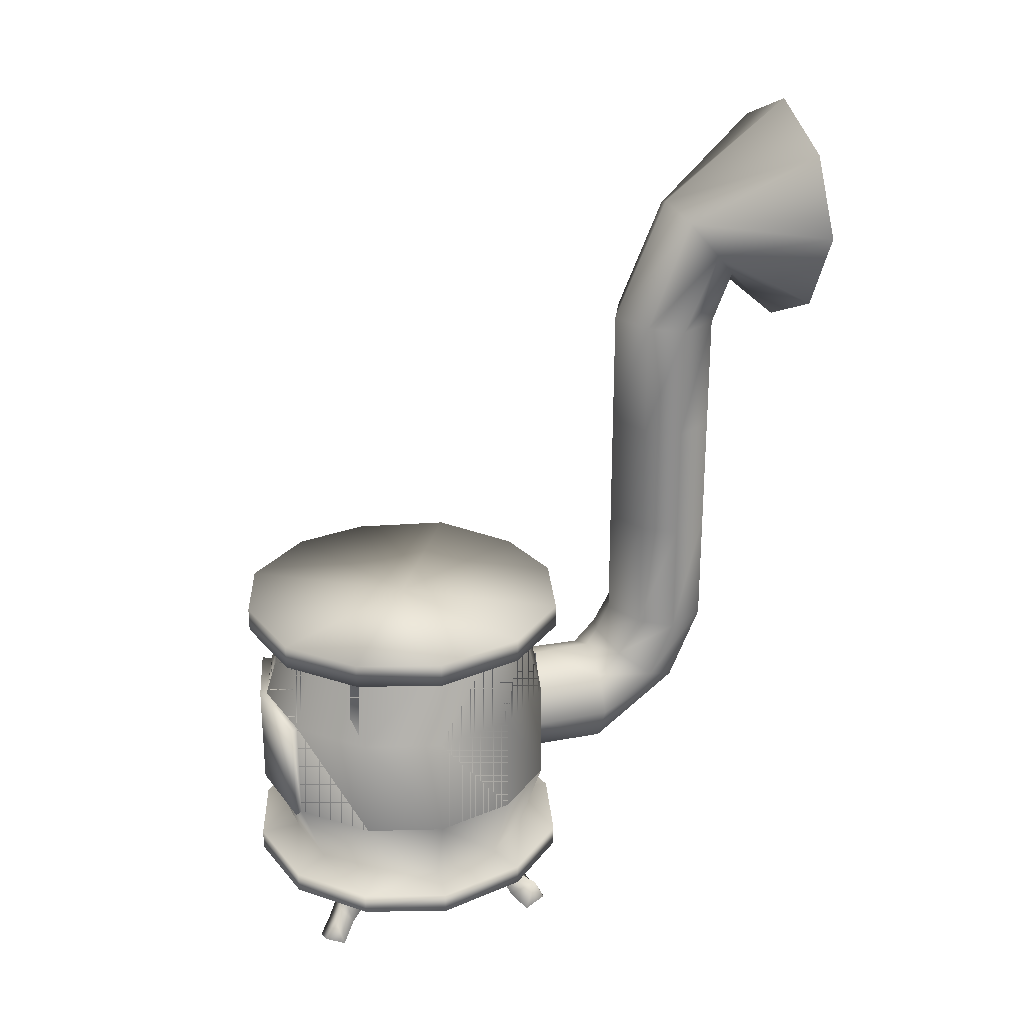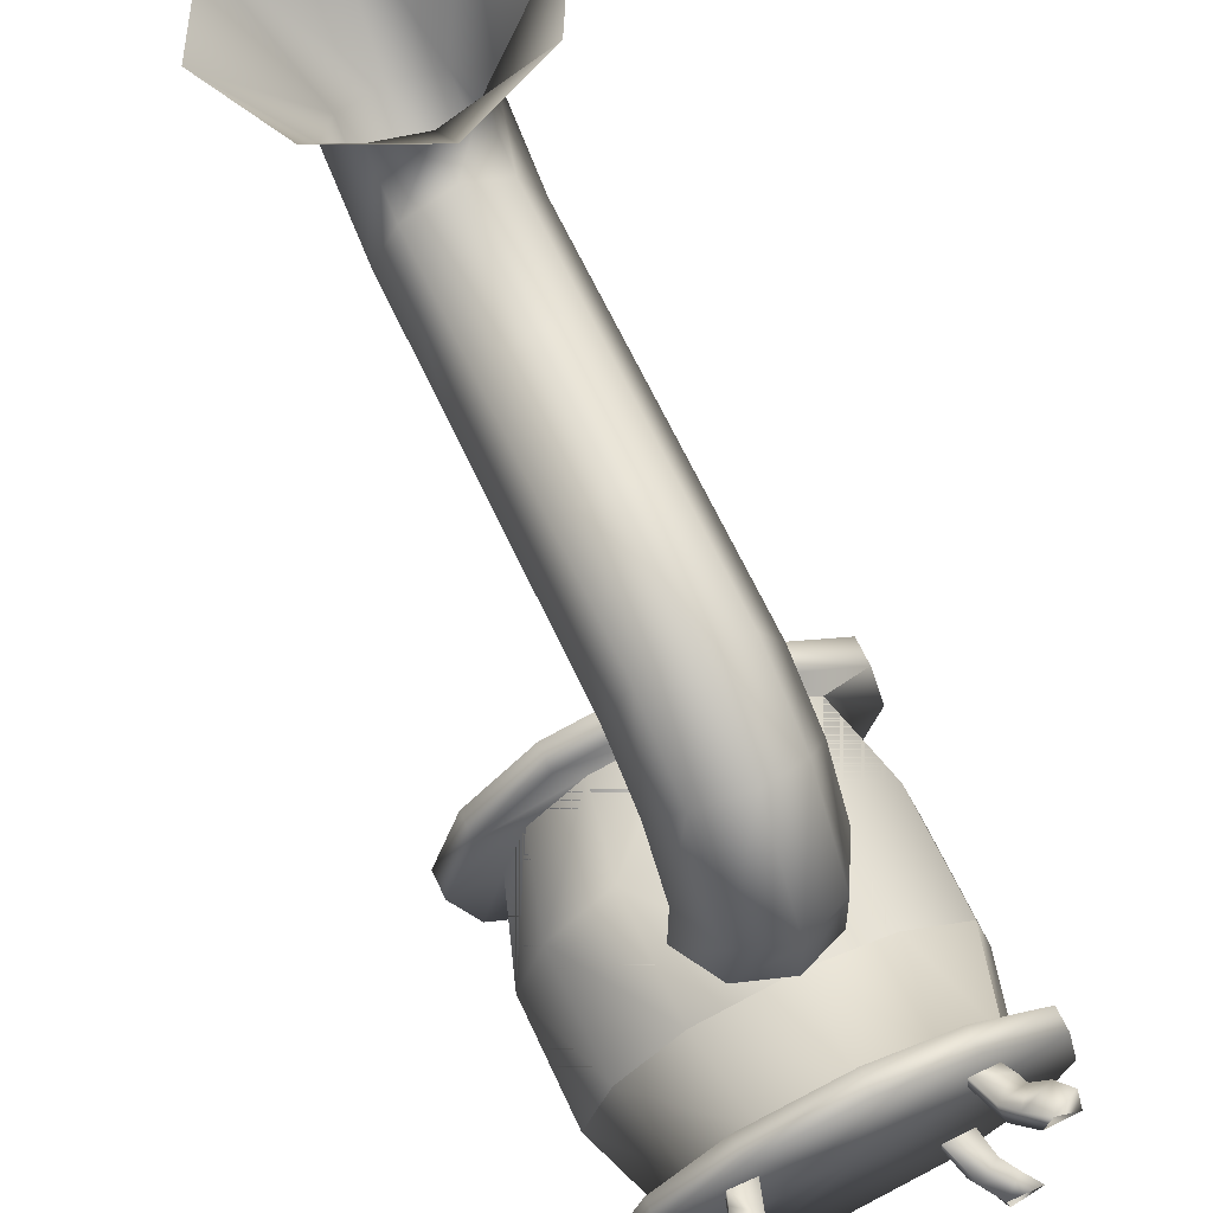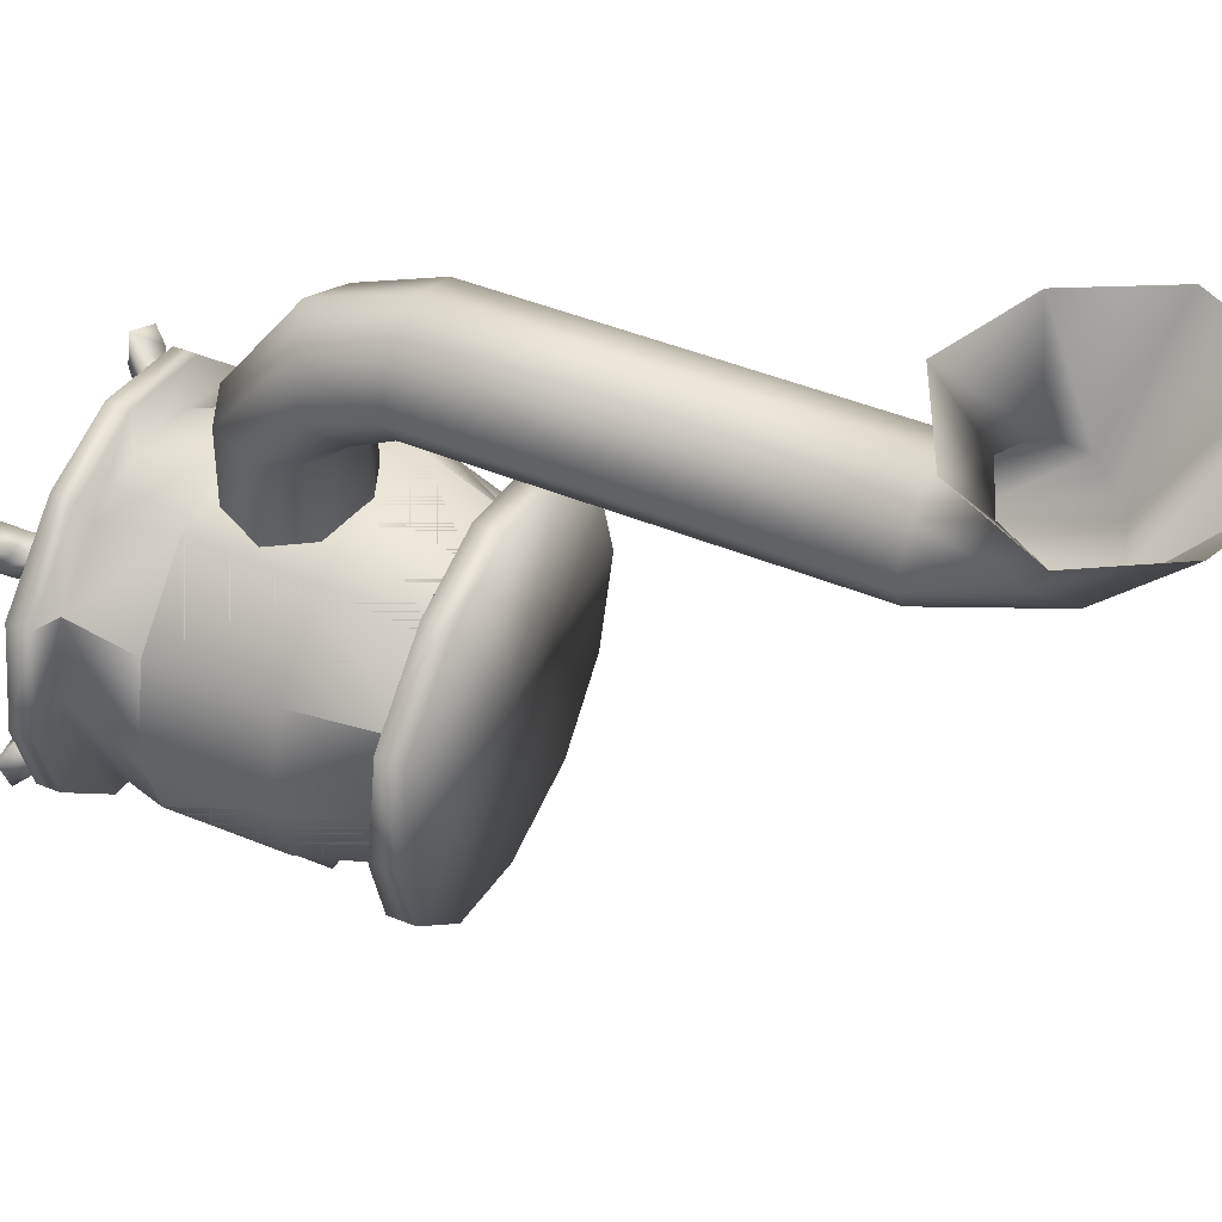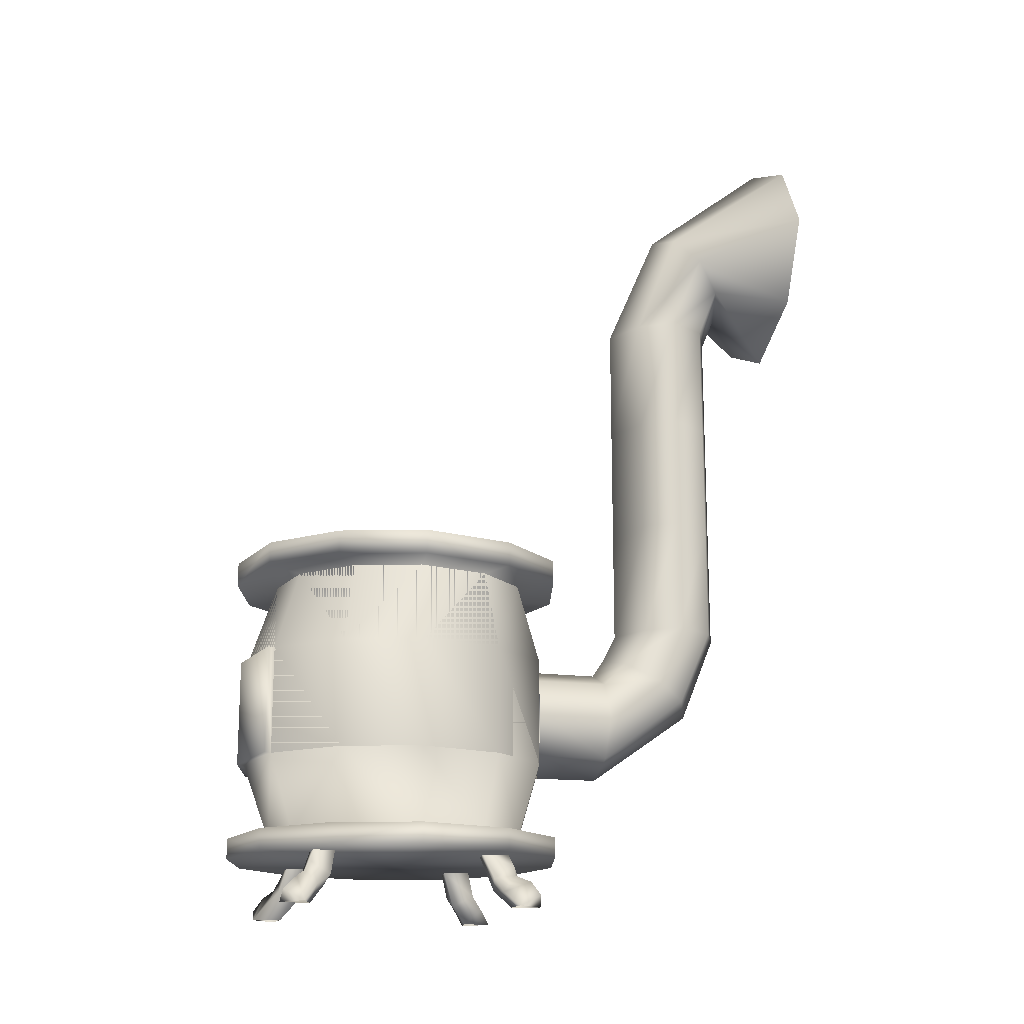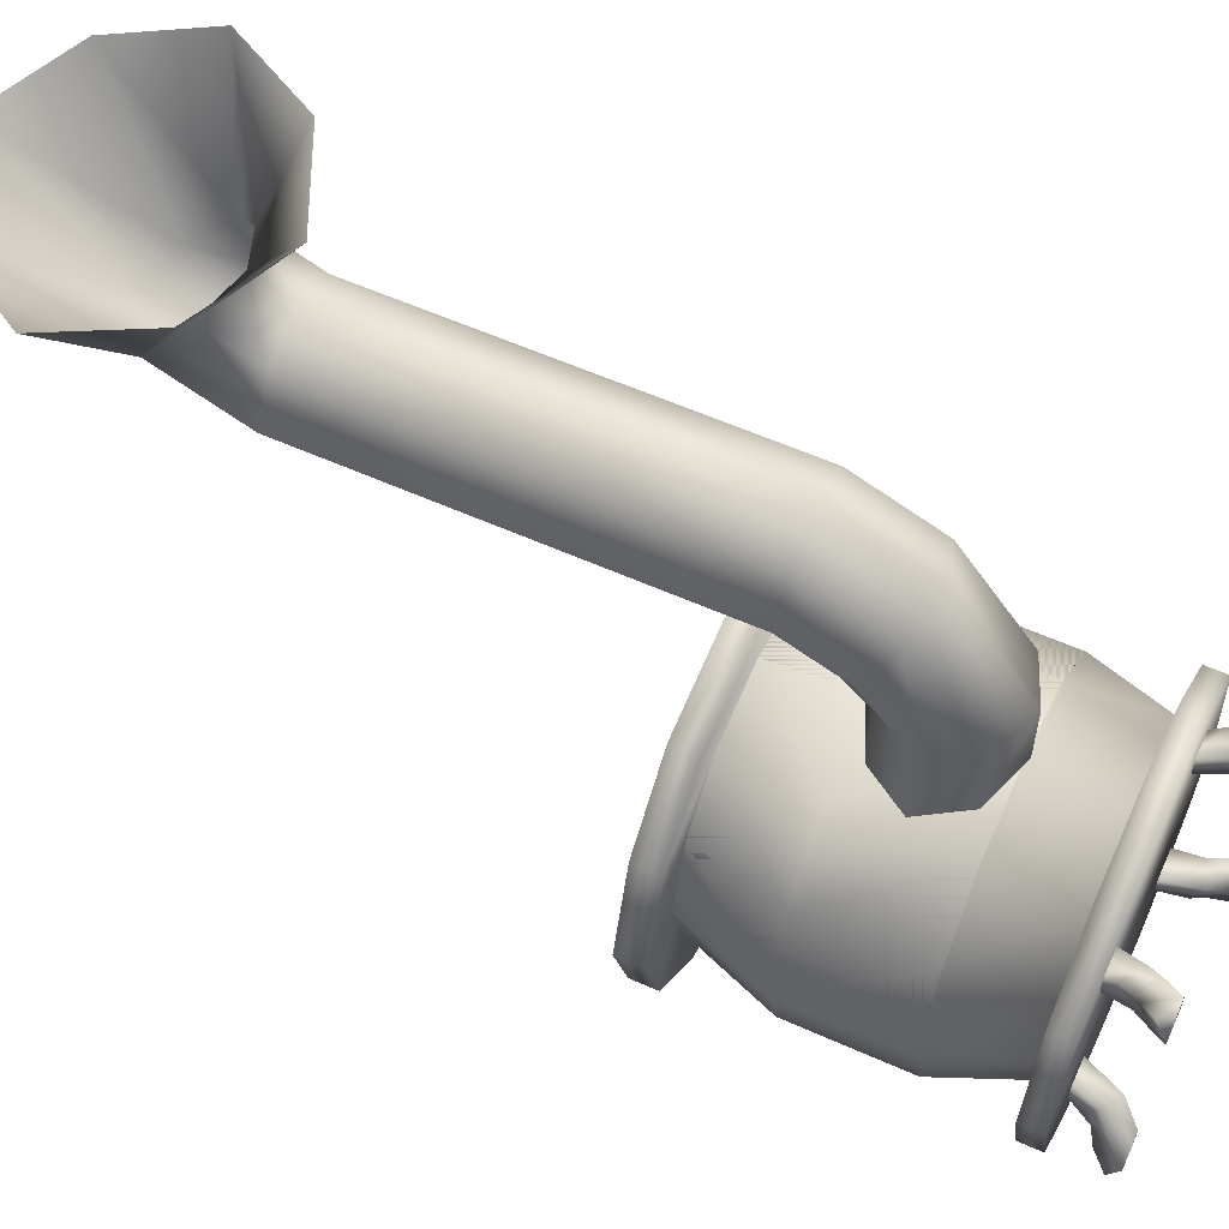
<metadata>
{"format":"obj","ext":"obj","renderer":"f3d","projection":"perspective","resolution":1024,"background":"white","views":[{"elev":25.7,"azim":-108.0,"up":"+Y"},{"elev":66.4,"azim":-25.1,"up":"+Z"},{"elev":46.3,"azim":115.0,"up":"+Z"},{"elev":-16.6,"azim":-104.7,"up":"+Y"},{"elev":58.1,"azim":-65.2,"up":"+Z"}]}
</metadata>
<code>
v  1.6 16.13 -0.7472
v  -1.842 16.13 -6.738
v  1.869 16.13 -7.581
v  5.203 16.13 -6.645
v  7.677 16.13 -3.93
v  8.376 16.13 -0.9344
v  7.623 16.13 2.81
v  -5.337 16.13 -0.9344
v  -4.315 16.13 2.716
v  -1.949 16.13 5.244
v  1.6 16.13 6.086
v  4.719 16.13 5.244
v  -1.842 3.686 -6.738
v  1.6 3.686 -0.7472
v  1.869 3.686 -7.581
v  5.203 3.686 -6.645
v  7.677 3.686 -3.93
v  8.376 3.686 -0.9344
v  7.623 3.686 2.81
v  -5.337 3.686 -0.9344
v  -4.315 3.686 2.716
v  -1.949 3.686 5.244
v  1.6 3.686 6.086
v  4.719 3.686 5.244
v  -3.67 1.612 3.372
v  -3.562 2.026 4.214
v  -2.756 1.612 4.401
v  -3.132 2.58 3.933
v  5.795 1.612 4.401
v  6.709 2.026 4.308
v  6.763 1.612 3.465
v  6.332 2.58 3.933
v  6.87 1.612 -4.866
v  6.816 2.026 -5.802
v  5.902 1.612 -5.896
v  6.386 2.58 -5.428
v  -2.595 1.612 -5.989
v  -3.509 2.026 -5.989
v  -3.562 1.612 -5.147
v  -3.132 2.58 -5.428
v  -3.831 11.84 -3.93
v  -2.81 15.16 -3.368
v  -0.8199 15.16 -5.334
v  -1.465 11.84 -6.364
v  -3.562 15.16 -0.7472
v  -4.692 11.84 -0.8408
v  -4.692 7.558 -0.8408
v  -3.831 7.558 -3.93
v  1.976 15.16 -5.896
v  1.869 11.84 -7.019
v  -1.465 7.558 -6.364
v  -0.8199 4.516 -5.334
v  -2.81 4.516 -3.368
v  -3.562 4.516 -0.7472
v  1.976 4.516 -5.896
v  1.869 7.558 -7.019
v  4.504 4.516 -5.24
v  4.827 7.558 -6.177
v  6.386 4.516 -3.181
v  7.031 7.558 -3.743
v  4.827 11.84 -6.177
v  7.031 11.84 -3.743
v  6.978 4.516 -0.7472
v  7.784 7.558 -0.9344
v  7.784 11.84 -0.9344
v  6.386 15.16 -3.181
v  6.978 15.16 -0.7472
v  4.504 15.16 -5.24
v  6.225 15.16 2.061
v  6.924 11.84 2.436
v  4.396 11.84 4.776
v  6.924 7.558 2.436
v  6.225 4.516 2.061
v  4.396 7.558 4.776
v  4.128 4.516 3.933
v  1.492 7.558 5.431
v  1.492 11.84 5.431
v  1.761 4.516 4.589
v  -1.68 7.558 4.682
v  -1.68 11.84 4.682
v  1.761 15.16 4.589
v  4.128 15.16 3.933
v  -3.778 11.84 2.436
v  -0.9812 15.16 3.933
v  -2.81 15.16 2.061
v  -3.778 7.558 2.436
v  -2.81 4.516 2.061
v  -0.9812 4.516 3.933
v  -4.315 15.16 -4.304
v  -1.842 15.16 -6.738
v  -5.337 15.16 -0.9344
v  -4.315 15.16 2.716
v  -1.949 15.16 5.244
v  1.6 15.16 6.086
v  4.719 15.16 5.244
v  7.623 15.16 2.81
v  8.376 15.16 -0.9344
v  7.677 15.16 -3.93
v  5.203 15.16 -6.645
v  1.869 15.16 -7.581
v  -4.315 16.13 -4.304
v  -4.315 4.516 -4.304
v  -1.842 4.516 -6.738
v  -5.337 4.516 -0.9344
v  1.869 4.516 -7.581
v  5.203 4.516 -6.645
v  7.677 4.516 -3.93
v  8.376 4.516 -0.9344
v  7.623 4.516 2.81
v  4.719 4.516 5.244
v  1.6 4.516 6.086
v  -1.949 4.516 5.244
v  -4.315 4.516 2.716
v  -4.315 3.686 -4.304
v  5.042 7.558 -6.551
v  1.869 7.558 -7.3
v  -1.68 7.558 -6.645
v  5.042 11.84 -6.551
v  -1.68 11.84 -6.645
v  1.869 11.84 -7.3
v  -2.702 2.718 2.529
v  -2.379 3.686 2.155
v  -1.411 3.686 2.248
v  -1.842 2.303 2.716
v  -2.541 3.271 3.372
v  -2.379 3.686 3.184
v  -2.487 1.612 3.278
v  -3.132 2.165 2.81
v  -1.465 3.686 3.091
v  -1.788 2.718 3.372
v  -2.702 2.856 3.372
v  -2.164 2.303 3.84
v  4.827 2.718 3.465
v  4.558 3.686 3.184
v  4.665 3.686 2.155
v  5.042 2.303 2.623
v  5.741 3.271 3.278
v  5.526 3.686 3.184
v  5.526 3.686 2.248
v  5.848 2.718 2.529
v  5.203 2.165 3.933
v  5.633 1.612 3.278
v  5.848 2.856 3.465
v  6.171 2.303 2.904
v  5.848 2.718 -3.93
v  5.633 3.686 -3.743
v  4.558 3.686 -3.836
v  5.687 3.271 -4.866
v  5.579 3.686 -4.679
v  5.042 2.303 -4.211
v  4.665 3.686 -4.679
v  4.988 2.718 -4.96
v  6.332 2.165 -4.398
v  5.633 1.612 -4.772
v  5.902 2.856 -5.053
v  5.418 2.303 -5.334
v  -1.68 2.718 -5.053
v  -1.358 3.686 -4.679
v  -1.411 3.686 -3.836
v  -1.842 2.303 -4.211
v  -2.541 3.271 -4.866
v  -2.379 3.686 -4.679
v  -2.379 3.686 -3.836
v  -2.648 2.718 -4.024
v  -2.057 2.165 -5.428
v  -2.433 1.612 -4.772
v  -2.702 2.856 -5.053
v  -3.025 2.303 -4.585
v  3.859 9.77 4.869
v  3.106 11.29 5.057
v  2.998 11.29 7.958
v  3.859 9.77 7.958
v  1.331 11.98 5.431
v  1.385 11.98 7.958
v  -0.2821 11.29 5.057
v  -0.3359 11.29 7.958
v  -1.196 9.77 4.869
v  -1.196 9.77 7.958
v  3.106 8.111 5.057
v  2.998 8.111 7.958
v  1.439 7.42 5.431
v  1.385 7.42 7.958
v  -0.2821 8.111 5.057
v  -0.3359 8.111 7.958
v  2.998 12.26 8.895
v  1.385 12.67 8.427
v  -0.3359 12.26 8.895
v  -1.196 11.43 10.11
v  -1.196 13.78 11.14
v  -0.3359 13.78 9.831
v  1.385 13.78 8.988
v  2.998 13.78 9.737
v  3.859 11.43 10.11
v  3.859 13.78 11.14
v  2.998 10.74 11.42
v  1.385 10.32 12.08
v  -0.3359 10.74 11.42
v  -0.3359 13.78 12.73
v  1.385 13.78 13.48
v  2.998 13.78 12.73
v  2.998 18.48 9.737
v  3.859 18.48 11.14
v  1.385 18.48 8.988
v  -0.3359 18.48 9.831
v  -1.196 18.48 11.14
v  2.998 18.48 12.73
v  1.385 18.48 13.48
v  -0.3359 18.48 12.73
v  2.998 23.18 9.737
v  3.859 23.18 11.14
v  1.385 23.18 8.988
v  -0.3359 23.18 9.831
v  -1.196 23.18 11.14
v  2.998 23.18 12.73
v  1.385 23.18 13.48
v  -0.3359 23.18 12.73
v  2.998 27.89 9.737
v  3.859 27.89 11.14
v  1.385 27.89 8.988
v  -0.3359 27.89 9.831
v  -1.196 27.89 11.14
v  2.998 27.89 12.73
v  1.385 27.89 13.48
v  -0.3359 27.89 12.73
v  2.998 32.31 11.61
v  1.385 32.86 11.14
v  -0.3359 32.31 11.61
v  -1.196 31.07 12.55
v  3.859 31.07 12.55
v  2.998 29.96 13.58
v  1.385 29.27 14.04
v  -0.3359 29.96 13.58
v  4.88 35.35 16.29
v  6.655 32.31 16.29
v  1.277 36.87 16.29
v  4.88 28.99 16.29
v  1.277 27.33 16.29
v  -2.326 28.99 16.29
v  -4.046 32.31 16.29
v  -2.326 35.35 16.29
l 1 2
l 1 3
l 1 4
l 1 5
l 1 6
l 1 7
l 8 1
l 9 1
l 10 1
l 11 1
l 12 1
l 7 1
l 13 14
l 15 14
l 16 14
l 17 14
l 18 14
l 19 14
l 14 20
l 14 21
l 14 22
l 14 23
l 14 24
l 14 19
l 25 26
l 27 26
l 28 26
l 29 30
l 31 30
l 32 30
l 33 34
l 35 34
l 36 34
l 37 38
l 39 38
l 40 38
f 41 42 43
f 43 44 41
f 45 42 41
f 41 46 45
f 47 46 41
f 41 48 47
f 48 41 44
f 44 43 49
f 49 50 44
f 44 51 48
f 52 53 48
f 48 51 52
f 48 53 54
f 54 47 48
f 55 52 51
f 51 56 55
f 57 55 56
f 56 58 57
f 59 57 58
f 58 60 59
f 58 61 62
f 62 60 58
f 63 59 60
f 60 64 63
f 60 62 65
f 65 64 60
f 66 62 61
f 62 66 67
f 67 65 62
f 68 61 50
f 61 68 66
f 50 49 68
f 65 67 69
f 69 70 65
f 65 70 64
f 71 70 69
f 64 70 72
f 72 70 71
f 73 63 64
f 64 72 73
f 73 72 74
f 71 74 72
f 74 75 73
f 75 74 76
f 74 71 77
f 77 76 74
f 76 78 75
f 78 76 79
f 76 77 80
f 80 79 76
f 80 77 81
f 82 81 77
f 77 71 82
f 83 80 84
f 81 84 80
f 79 80 83
f 46 83 85
f 84 85 83
f 83 86 79
f 86 83 46
f 85 45 46
f 46 47 86
f 87 86 47
f 86 87 88
f 88 79 86
f 47 54 87
f 79 88 78
f 69 82 71
f 43 42 89
f 89 90 43
f 49 43 90
f 89 42 45
f 45 91 89
f 91 45 85
f 85 92 91
f 92 85 84
f 84 93 92
f 93 84 81
f 81 94 93
f 94 81 82
f 82 95 94
f 95 82 69
f 69 96 95
f 97 96 69
f 98 97 67
f 69 67 97
f 99 98 66
f 67 66 98
f 100 99 68
f 66 68 99
f 90 100 49
f 68 49 100
f 90 89 101
f 101 2 90
f 100 90 2
f 101 89 91
f 91 8 101
f 2 3 100
f 99 100 3
f 3 4 99
f 98 99 4
f 4 5 98
f 97 98 5
f 5 6 97
f 96 97 6
f 6 7 96
f 12 95 96
f 96 7 12
f 95 12 11
f 11 94 95
f 94 11 10
f 10 93 94
f 93 10 9
f 9 92 93
f 92 9 8
f 8 91 92
f 2 101 1
f 3 2 1
f 1 101 8
f 1 8 9
f 1 9 10
f 1 10 11
f 1 11 12
f 1 12 7
f 7 6 1
f 6 5 1
f 5 4 1
f 4 3 1
f 102 53 52
f 52 103 102
f 54 53 102
f 102 104 54
f 103 52 55
f 55 105 103
f 105 55 57
f 57 106 105
f 106 57 59
f 59 107 106
f 107 59 63
f 63 108 107
f 108 63 73
f 73 109 108
f 110 109 73
f 111 110 75
f 73 75 110
f 112 111 78
f 75 78 111
f 113 112 88
f 78 88 112
f 104 113 87
f 88 87 113
f 87 54 104
f 114 102 103
f 103 13 114
f 104 102 114
f 114 20 104
f 13 103 105
f 105 15 13
f 15 105 106
f 106 16 15
f 16 106 107
f 107 17 16
f 17 107 108
f 108 18 17
f 18 108 109
f 109 19 18
f 109 110 24
f 24 19 109
f 110 111 23
f 23 24 110
f 111 112 22
f 22 23 111
f 112 113 21
f 21 22 112
f 113 104 20
f 20 21 113
f 14 114 13
f 14 13 15
f 14 15 16
f 14 16 17
f 14 17 18
f 14 18 19
f 20 114 14
f 21 20 14
f 22 21 14
f 23 22 14
f 24 23 14
f 19 24 14
f 115 58 56
f 56 116 115
f 116 56 51
f 51 117 116
f 115 118 61
f 61 58 115
f 119 44 50
f 50 120 119
f 120 50 61
f 61 118 120
f 51 44 119
f 119 117 51
f 117 119 120
f 116 117 120
f 120 118 116
f 116 118 115
f 121 122 123
f 123 124 121
f 125 126 122
f 122 121 125
f 124 127 128
f 25 128 127
f 124 123 129
f 129 130 124
f 128 121 124
f 127 124 130
f 130 129 126
f 126 125 130
f 131 125 121
f 121 128 131
f 27 132 131
f 131 28 27
f 26 27 28
f 127 132 27
f 130 132 127
f 132 130 125
f 125 131 132
f 28 131 128
f 128 25 28
f 26 28 25
f 27 26 25
f 133 134 135
f 135 136 133
f 137 138 134
f 134 133 137
f 136 135 139
f 139 140 136
f 141 133 136
f 142 136 140
f 140 139 138
f 138 137 140
f 143 137 133
f 133 141 143
f 31 144 143
f 143 32 31
f 30 31 32
f 142 144 31
f 136 142 141
f 29 141 142
f 141 29 32
f 30 32 29
f 32 143 141
f 140 144 142
f 144 140 137
f 137 143 144
f 31 30 29
f 145 146 147
f 148 149 146
f 146 145 148
f 147 150 145
f 150 147 151
f 151 152 150
f 153 145 150
f 154 150 152
f 152 151 149
f 149 148 152
f 155 148 145
f 145 153 155
f 35 156 155
f 155 36 35
f 34 35 36
f 154 156 35
f 150 154 153
f 33 153 154
f 152 156 154
f 156 152 148
f 148 155 156
f 36 155 153
f 153 33 36
f 34 36 33
f 35 34 33
f 157 158 159
f 159 160 157
f 161 162 158
f 158 157 161
f 160 159 163
f 163 164 160
f 165 157 160
f 166 160 164
f 164 163 162
f 162 161 164
f 167 161 157
f 157 165 167
f 39 168 167
f 167 40 39
f 38 39 40
f 160 166 165
f 37 165 166
f 164 168 166
f 168 164 161
f 161 167 168
f 40 167 165
f 165 37 40
f 38 40 37
f 166 168 39
f 39 38 37
f 43 42 41
f 41 44 43
f 49 43 44
f 41 42 45
f 45 46 41
f 41 46 47
f 47 48 41
f 44 41 48
f 44 50 49
f 48 51 44
f 68 49 50
f 50 61 68
f 66 68 61
f 61 62 66
f 62 61 58
f 67 66 62
f 62 65 67
f 58 60 62
f 65 62 60
f 60 64 65
f 69 67 65
f 65 70 69
f 64 70 65
f 69 70 71
f 72 70 64
f 71 70 72
f 71 82 69
f 82 71 77
f 72 74 71
f 77 71 74
f 77 81 82
f 81 77 80
f 74 76 77
f 80 77 76
f 80 84 81
f 84 80 83
f 76 79 80
f 83 80 79
f 83 85 84
f 85 83 46
f 79 86 83
f 46 83 86
f 46 45 85
f 86 47 46
f 56 51 76
f 76 74 56
f 58 56 74
f 51 48 79
f 79 76 51
f 48 47 86
f 86 79 48
f 74 72 58
f 60 58 72
f 72 64 60
f 169 170 171
f 171 172 169
f 170 173 174
f 174 171 170
f 173 175 176
f 176 174 173
f 175 177 178
f 178 176 175
f 179 169 172
f 172 180 179
f 181 179 180
f 180 182 181
f 183 181 182
f 182 184 183
f 177 183 184
f 184 178 177
f 172 171 185
f 171 174 186
f 186 185 171
f 174 176 187
f 187 186 174
f 188 187 176
f 187 188 189
f 189 190 187
f 186 187 190
f 190 191 186
f 185 186 191
f 191 192 185
f 193 185 192
f 192 194 193
f 185 193 172
f 180 172 193
f 182 180 195
f 195 196 182
f 184 182 196
f 193 195 180
f 196 197 184
f 178 184 197
f 176 178 188
f 188 197 198
f 198 189 188
f 197 196 199
f 199 198 197
f 196 195 200
f 200 199 196
f 195 193 194
f 194 200 195
f 197 188 178
f 194 192 201
f 201 202 194
f 192 191 203
f 203 201 192
f 191 190 204
f 204 203 191
f 190 189 205
f 205 204 190
f 200 194 202
f 202 206 200
f 199 200 206
f 206 207 199
f 198 199 207
f 207 208 198
f 189 198 208
f 208 205 189
f 202 201 209
f 209 210 202
f 201 203 211
f 211 209 201
f 203 204 212
f 212 211 203
f 204 205 213
f 213 212 204
f 206 202 210
f 210 214 206
f 207 206 214
f 214 215 207
f 208 207 215
f 215 216 208
f 205 208 216
f 216 213 205
f 210 209 217
f 217 218 210
f 209 211 219
f 219 217 209
f 211 212 220
f 220 219 211
f 212 213 221
f 221 220 212
f 214 210 218
f 218 222 214
f 215 214 222
f 222 223 215
f 216 215 223
f 223 224 216
f 213 216 224
f 224 221 213
f 218 217 225
f 217 219 226
f 226 225 217
f 219 220 227
f 227 226 219
f 220 221 228
f 228 227 220
f 225 229 218
f 222 218 229
f 229 230 222
f 223 222 230
f 230 231 223
f 224 223 231
f 231 232 224
f 221 224 232
f 232 228 221
f 229 225 233
f 233 234 229
f 225 226 235
f 235 233 225
f 230 229 234
f 234 236 230
f 231 230 236
f 236 237 231
f 232 231 237
f 237 238 232
f 228 232 238
f 238 239 228
f 227 228 239
f 239 240 227
f 226 227 240
f 240 235 226

</code>
